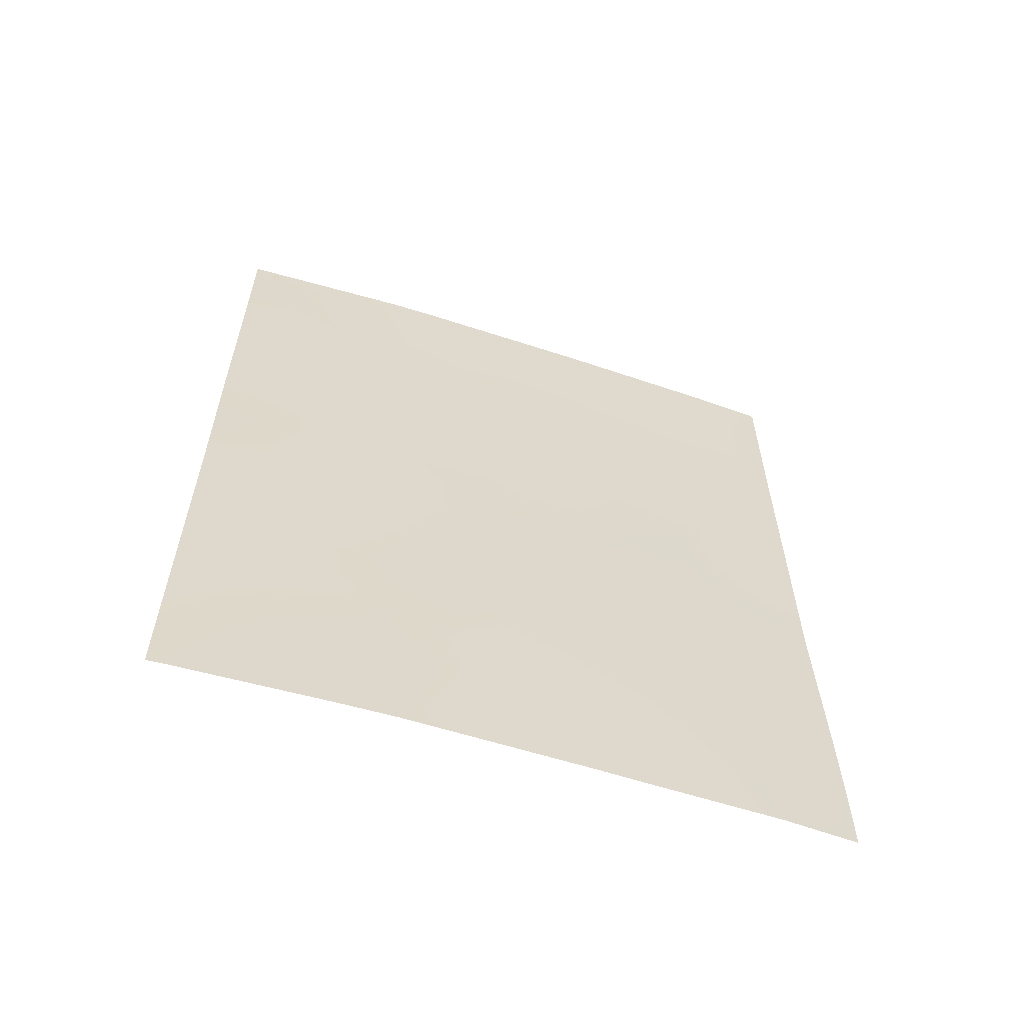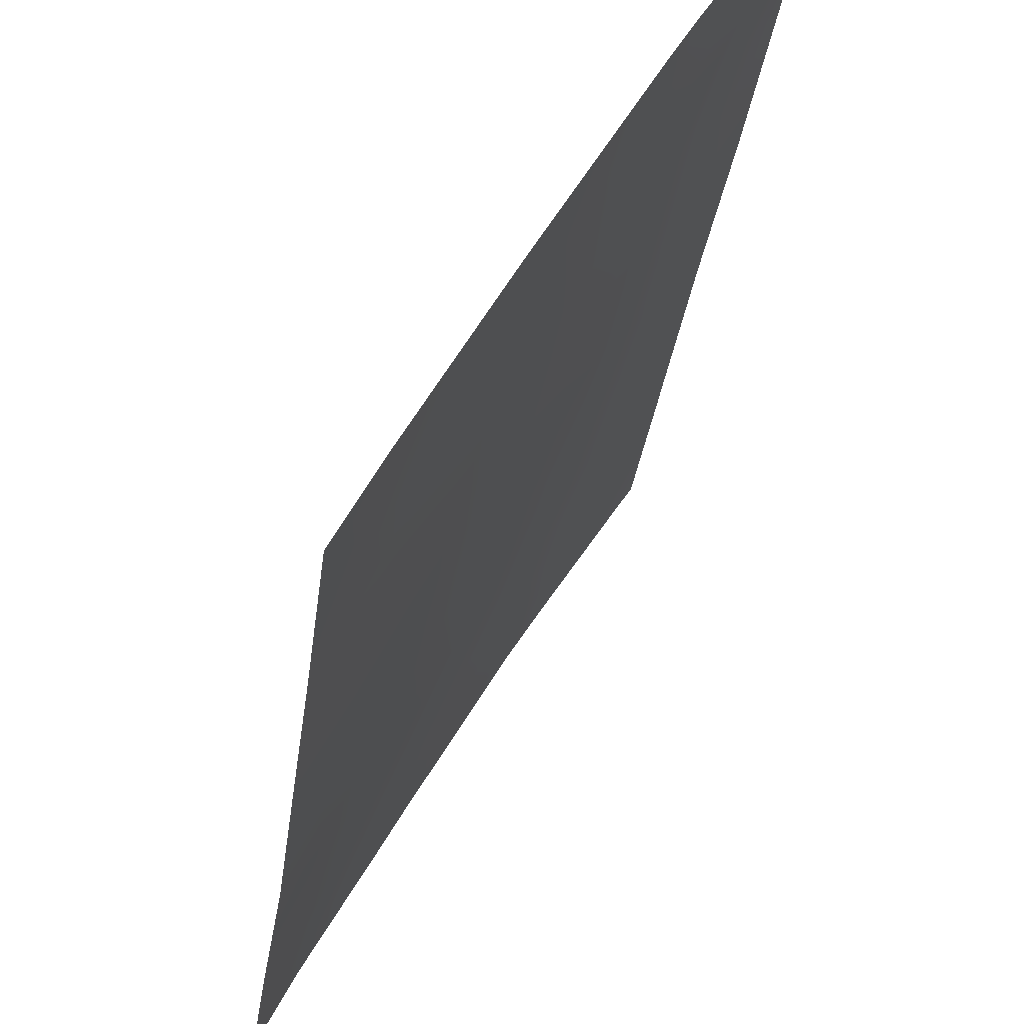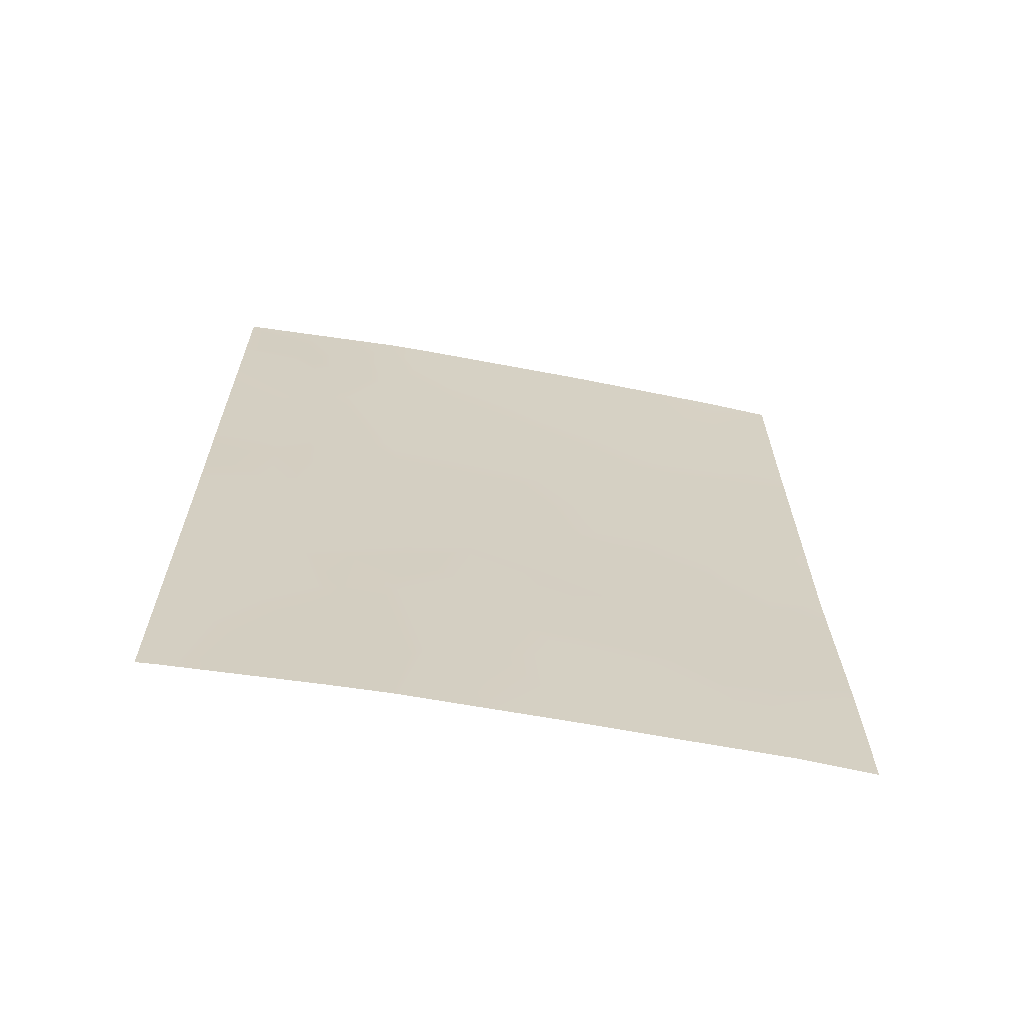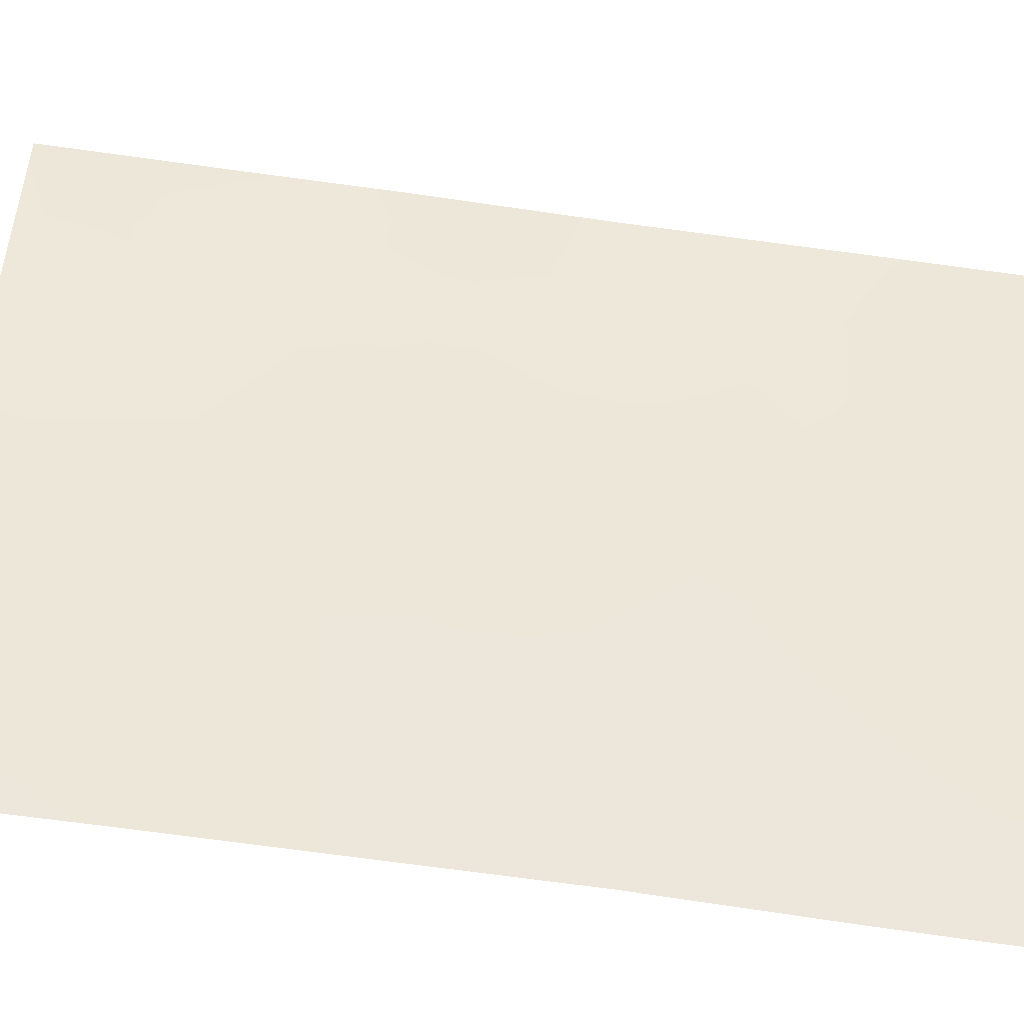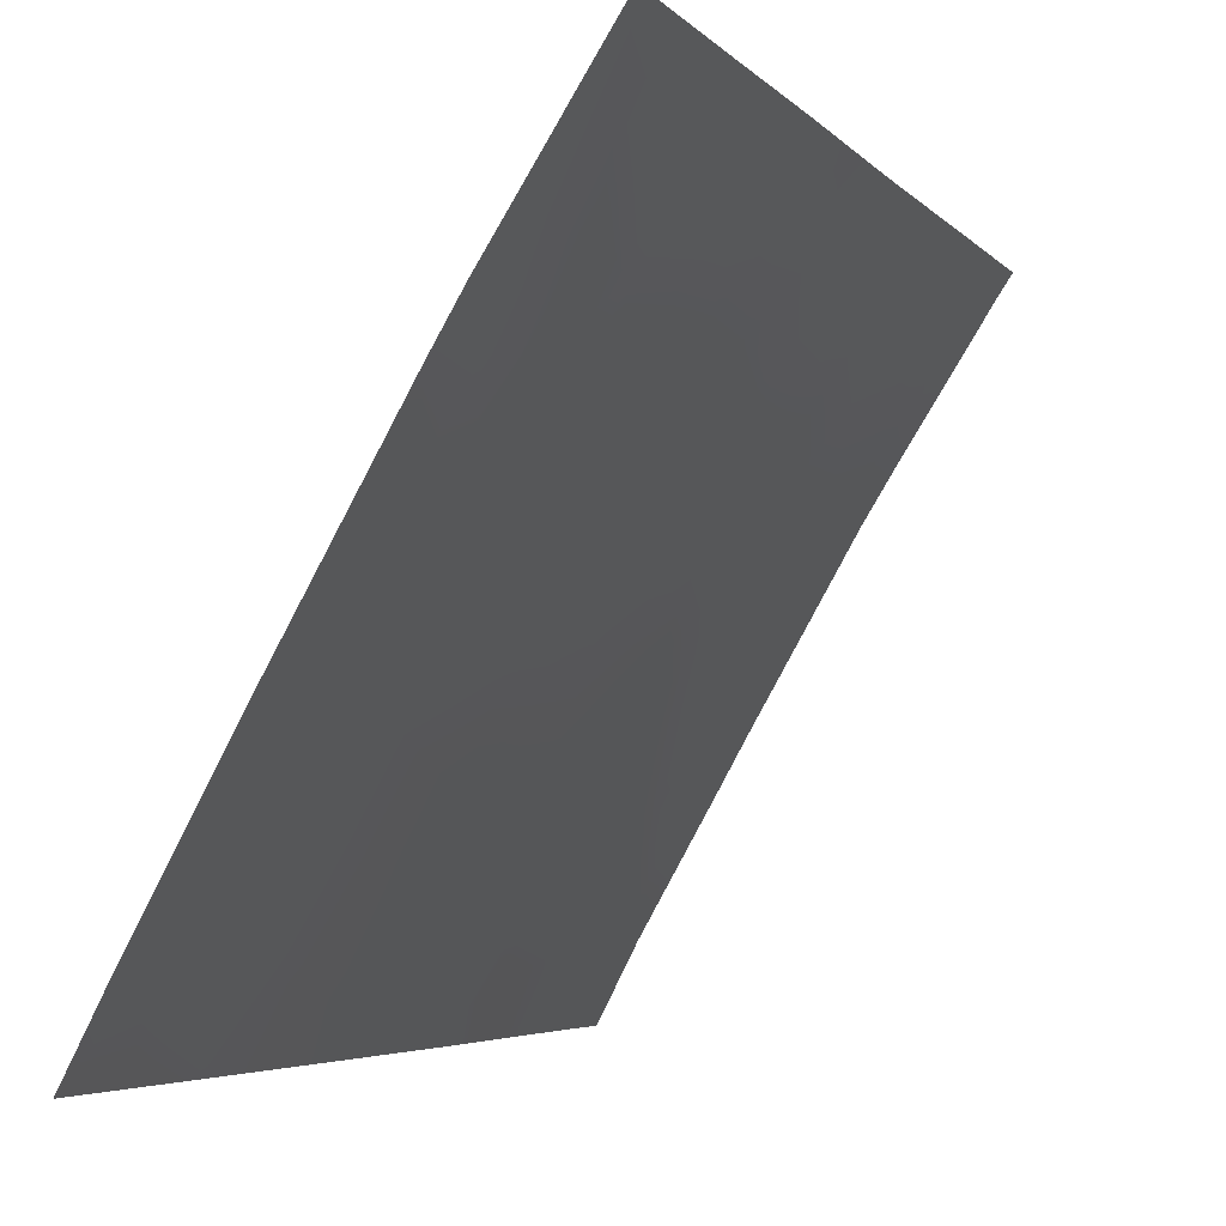
<metadata>
{"format":"obj","ext":"obj","renderer":"f3d","projection":"perspective","resolution":1024,"background":"white","views":[{"elev":-60.0,"azim":-138.1,"up":"+Z"},{"elev":-30.3,"azim":-6.9,"up":"+Y"},{"elev":-64.9,"azim":-130.4,"up":"+Z"},{"elev":-69.5,"azim":82.2,"up":"+Y"},{"elev":-4.5,"azim":19.8,"up":"+Y"}]}
</metadata>
<code>
v -67.8 92 -47.84
v -67.74 92 -45.31
v -64.1 98.47 -41.73
v -64.78 97.35 -38
v -65.42 96.19 -39.66
v -63.14 100 -47.52
v -65.26 96.55 -46.77
v -66.1 95.11 -47.38
v -67.82 92 -49.1
v -67.83 92 -50
v -67.34 92.93 -50
v -63.14 100 -47.82
v -63.15 100 -44.93
v -63.13 100 -42.44
v -66.43 94.54 -50
v -64.66 97.52 -38.84
v -67.74 92 -42.76
v -66.95 93.47 -44.29
v -64.18 98.34 -43.75
v -65.18 96.63 -44.62
v -65.81 95.5 -41.49
v -65.05 96.82 -42.67
v -66.08 95.16 -50
v -66.13 94.97 -45.45
v -66.04 95.11 -43.42
v -67.73 92 -40.41
v -63.13 100 -40.28
v -66.07 95.06 -38
v -63.13 100 -38
v -64.42 97.96 -38
v -63.13 100 -50
v -63.3 99.75 -50
v -67.73 92 -38
v -67.24 92.93 -38
v -64.4 98.02 -50
v -64.82 97.34 -50
v -64.75 97.34 -40.9
v -66.98 93.48 -46.55
v -66.82 93.66 -42.05
v -66.54 94.18 -39.97
v -66.94 93.64 -48.56
v -63.63 99.24 -39.94
v -65.08 96.87 -47.89
v -64.39 98 -46.44
v -64.08 98.5 -48.49
v -67.77 92 -46.58
v -67.39 92.75 -47.18
v -67.37 92.72 -45.98
v -66.98 93.45 -45.43
v -67.35 92.72 -44.78
v -65.42 96.2 -38
v -65.73 95.65 -38.88
v -65.16 96.67 -38.81
v -65.45 96.24 -48.59
v -65.6 95.98 -47.63
v -65.98 95.33 -48.31
v -67.53 92.55 -49.32
v -63.14 100 -46.22
v -67.14 93.3 -49.29
v -66.88 93.74 -50
v -66.69 94.07 -49.21
v -64.14 98.41 -42.71
v -63.65 99.18 -43.16
v -63.62 99.22 -42.09
v -67.74 92 -44.03
v -67.34 92.74 -43.57
v -66.57 94.21 -45.97
v -66.55 94.28 -47.01
v -66.14 95 -46.43
v -66.55 94.21 -44.9
v -66.1 95.02 -44.43
v -66.5 94.27 -43.83
v -66.51 94.39 -48.14
v -66.27 94.82 -49.13
v -64.55 97.7 -39.87
v -64.95 97 -39.49
v -65.1 96.74 -40.3
v -64.63 97.56 -43.2
v -64.56 97.67 -42.26
v -67.24 92.9 -41.26
v -66.7 93.88 -41
v -67.09 93.16 -40.19
v -65.13 96.7 -43.62
v -64.68 97.49 -44.23
v -64 98.64 -39.6
v -64.16 98.36 -40.67
v -63.13 100 -39.14
v -63.6 99.27 -38.89
v -65.67 95.78 -45
v -65.62 95.85 -44.01
v -63.14 100 -43.68
v -63.67 99.16 -44.31
v -63.78 98.98 -38
v -63.13 100 -48.91
v -67.73 92 -39.2
v -65.55 95.96 -43.04
v -63.67 99.16 -45.45
v -64.19 98.32 -44.85
v -65.45 96.25 -50
v -65.75 95.72 -49.26
v -64.41 97.98 -49.2
v -65.75 95.71 -46.84
v -65.7 95.76 -46
v -65.44 96.15 -42.11
v -65.94 95.27 -42.44
v -64.67 97.5 -45.4
v -65.23 96.57 -45.64
v -64.84 97.24 -46.28
v -66.32 94.57 -41.76
v -66.43 94.39 -42.77
v -63.78 98.97 -46.61
v -64.93 97.03 -41.77
v -64.49 97.8 -41.46
v -64.93 97.13 -48.9
v -65.63 95.81 -40.56
v -65.97 95.2 -39.82
v -66.17 94.84 -40.78
v -67.73 92 -41.58
v -67.29 92.8 -42.39
v -64.57 97.71 -48.2
v -66.29 94.65 -38.93
v -66.66 94 -38
v -66.97 93.55 -47.64
v -66.89 93.54 -43.15
v -65.28 96.41 -41.21
v -63.62 99.22 -41.03
v -63.13 100 -41.36
v -64.71 97.47 -47.16
v -63.89 98.82 -49.33
v -64.22 98.28 -47.48
v -63.85 98.89 -50
v -67.36 92.69 -39.46
v -65.26 96.57 -49.4
v -67.22 92.96 -38.54
v -63.71 99.08 -47.85
v -64.12 98.43 -45.82
v -63.41 99.56 -47.15
v -64.17 98.33 -38.92
v -63.55 99.34 -48.76
v -66.91 93.52 -39.13
v -67.34 92.87 -48.3
f 46 47 48
f 49 50 48
f 51 52 53
f 54 55 56
f 9 10 57
f 12 6 137
f 58 13 97
f 59 60 61
f 62 63 64
f 65 50 66
f 67 68 69
f 74 23 100
f 70 71 72
f 73 74 56
f 75 76 77
f 78 62 79
f 80 81 82
f 83 84 78
f 85 75 86
f 87 29 88
f 89 90 71
f 91 63 92
f 29 93 88
f 94 12 139
f 95 26 132
f 82 140 132
f 57 59 141
f 4 16 30
f 96 90 83
f 99 36 133
f 102 103 69
f 96 104 105
f 98 84 106
f 107 108 106
f 103 107 89
f 109 110 105
f 49 67 70
f 7 102 55
f 112 79 113
f 114 54 133
f 115 116 117
f 118 119 80
f 114 101 120
f 119 66 124
f 115 125 77
f 123 73 68
f 112 125 104
f 81 109 117
f 3 126 86
f 110 124 72
f 127 126 64
f 7 128 108
f 111 135 137
f 120 130 128
f 2 46 48
f 46 1 47
f 48 47 38
f 38 49 48
f 49 18 50
f 48 50 2
f 4 51 53
f 51 28 52
f 53 52 5
f 100 54 56
f 54 43 55
f 56 55 8
f 57 10 11
f 41 59 61
f 59 11 60
f 61 60 15
f 3 62 64
f 62 19 63
f 64 63 14
f 17 65 66
f 65 2 50
f 66 50 18
f 24 67 69
f 67 38 68
f 69 68 8
f 74 15 23
f 18 70 72
f 70 24 71
f 72 71 25
f 8 73 56
f 73 41 61
f 56 74 100
f 37 75 77
f 75 16 76
f 77 76 5
f 22 78 79
f 78 19 62
f 79 62 3
f 80 39 81
f 82 81 40
f 22 83 78
f 83 20 84
f 78 84 19
f 86 75 37
f 24 89 71
f 89 20 90
f 71 90 25
f 13 91 92
f 91 14 63
f 92 63 19
f 93 30 138
f 16 138 30
f 31 94 32
f 139 32 94
f 33 95 134
f 1 9 57
f 57 11 59
f 141 59 41
f 22 96 83
f 96 25 90
f 83 90 20
f 97 13 92
f 98 92 19
f 23 99 100
f 36 35 101
f 8 102 69
f 102 7 103
f 69 103 24
f 25 96 105
f 96 22 104
f 105 104 21
f 98 19 84
f 106 84 20
f 20 107 106
f 107 7 108
f 106 108 44
f 24 103 89
f 103 7 107
f 89 107 20
f 21 109 105
f 109 39 110
f 105 110 25
f 18 49 70
f 49 38 67
f 70 67 24
f 43 7 55
f 55 102 8
f 111 97 136
f 37 112 113
f 112 22 79
f 113 79 3
f 114 43 54
f 21 115 117
f 115 5 116
f 117 116 40
f 26 118 80
f 118 17 119
f 80 119 39
f 86 37 113
f 86 113 3
f 43 114 120
f 114 36 101
f 120 101 45
f 121 28 122
f 121 40 116
f 52 116 5
f 38 47 123
f 47 1 141
f 123 141 41
f 39 119 124
f 119 17 66
f 124 66 18
f 5 115 77
f 115 21 125
f 77 125 37
f 73 61 74
f 61 15 74
f 38 123 68
f 123 41 73
f 68 73 8
f 76 16 53
f 76 53 5
f 22 112 104
f 112 37 125
f 104 125 21
f 40 81 117
f 81 39 109
f 117 109 21
f 42 126 27
f 25 110 72
f 110 39 124
f 72 124 18
f 14 127 64
f 127 27 126
f 64 126 3
f 139 12 135
f 7 43 128
f 108 128 44
f 44 130 111
f 130 45 135
f 111 130 135
f 43 120 128
f 120 45 130
f 128 130 44
f 45 101 129
f 129 35 131
f 129 131 32
f 58 97 111
f 42 27 87
f 139 129 32
f 129 101 35
f 97 92 98
f 99 133 100
f 133 54 100
f 42 85 86
f 33 134 34
f 132 134 95
f 132 140 134
f 106 136 98
f 97 98 136
f 111 136 44
f 36 114 133
f 126 42 86
f 42 88 85
f 135 12 137
f 88 93 138
f 44 136 106
f 16 4 53
f 111 137 58
f 88 42 87
f 75 138 16
f 85 88 138
f 137 6 58
f 85 138 75
f 139 45 129
f 139 135 45
f 121 122 140
f 140 82 40
f 40 121 140
f 121 116 52
f 141 1 57
f 134 140 122
f 28 121 52
f 134 122 34
f 47 141 123
f 26 80 82
f 26 82 132

</code>
